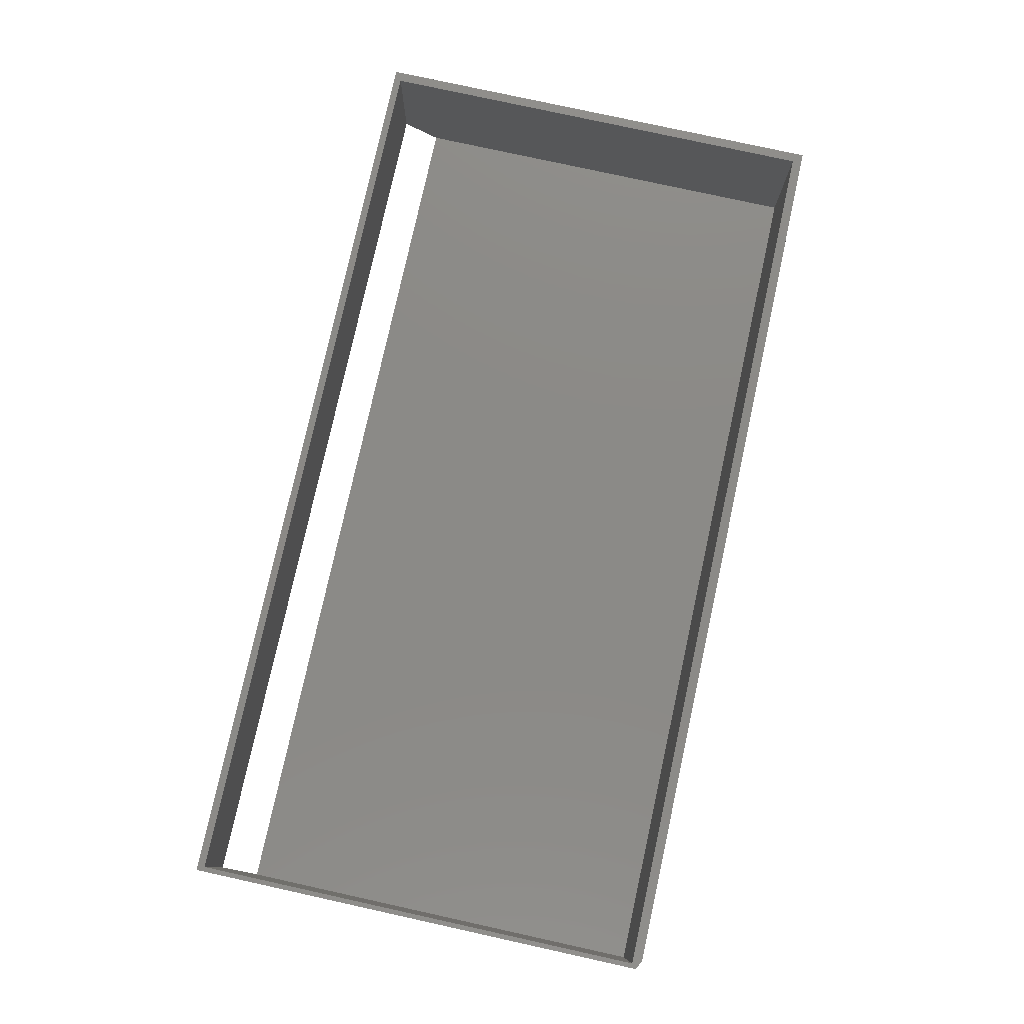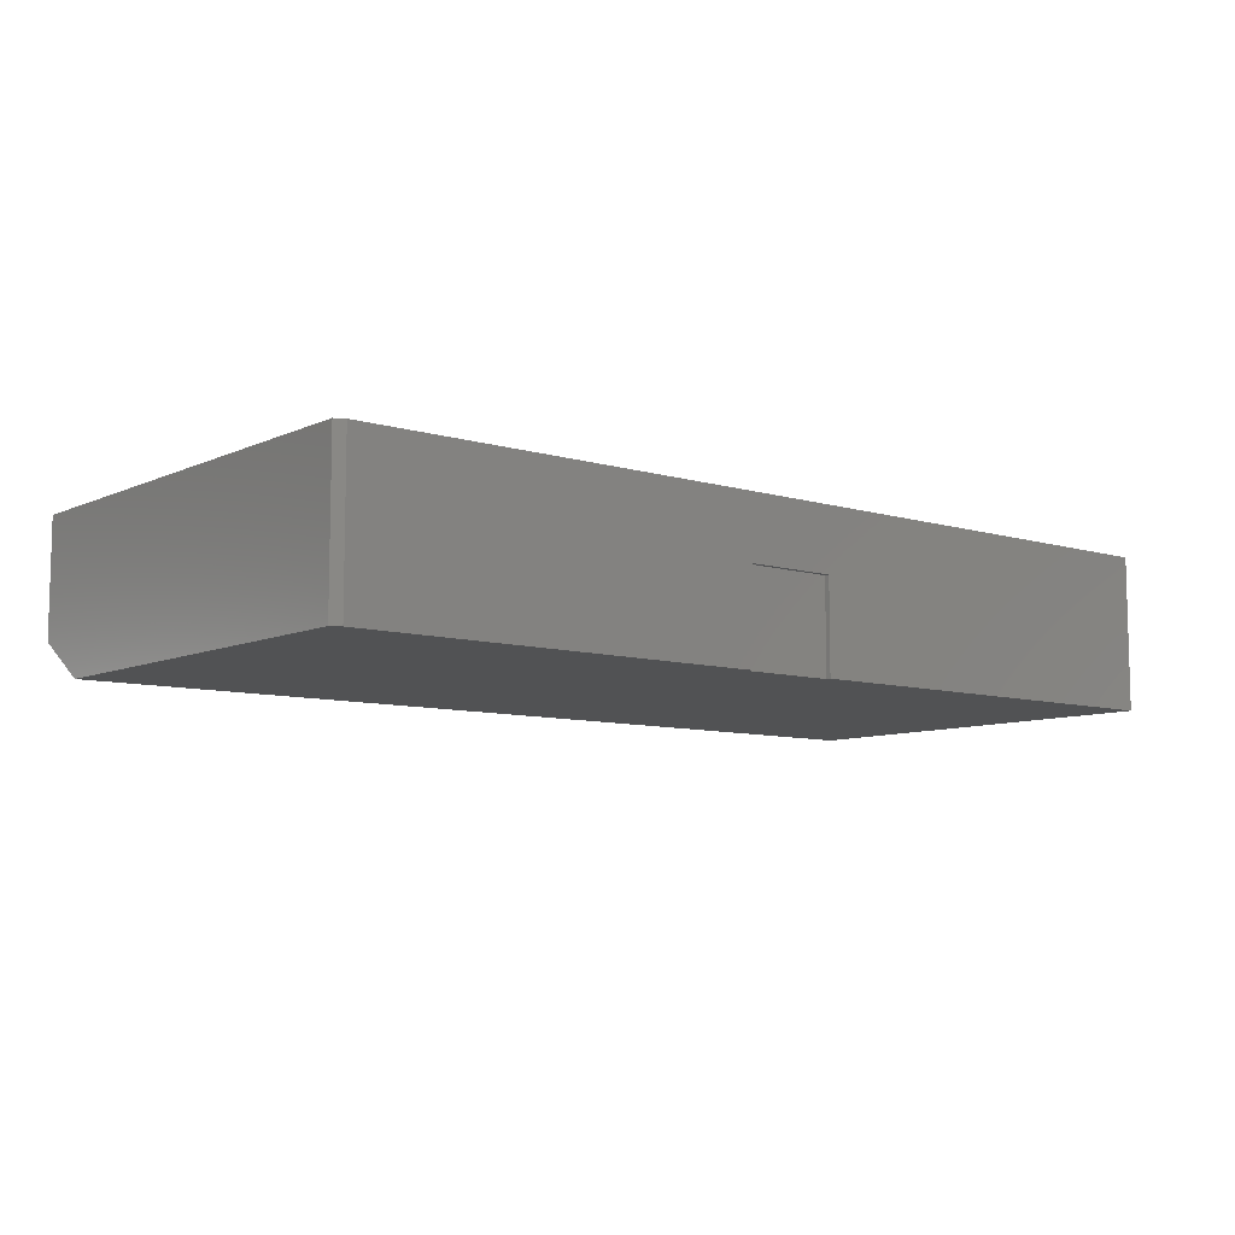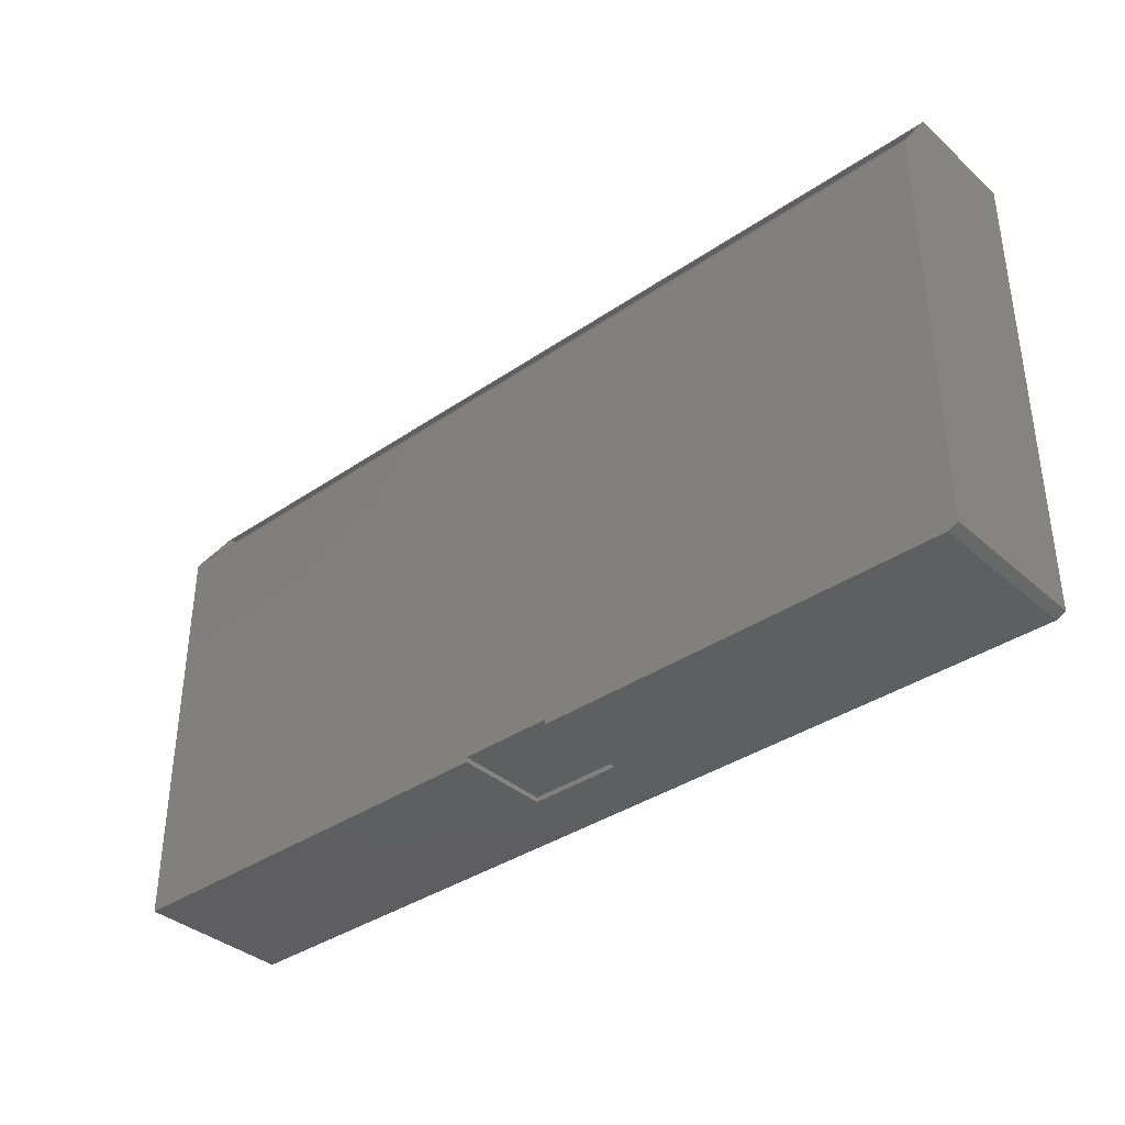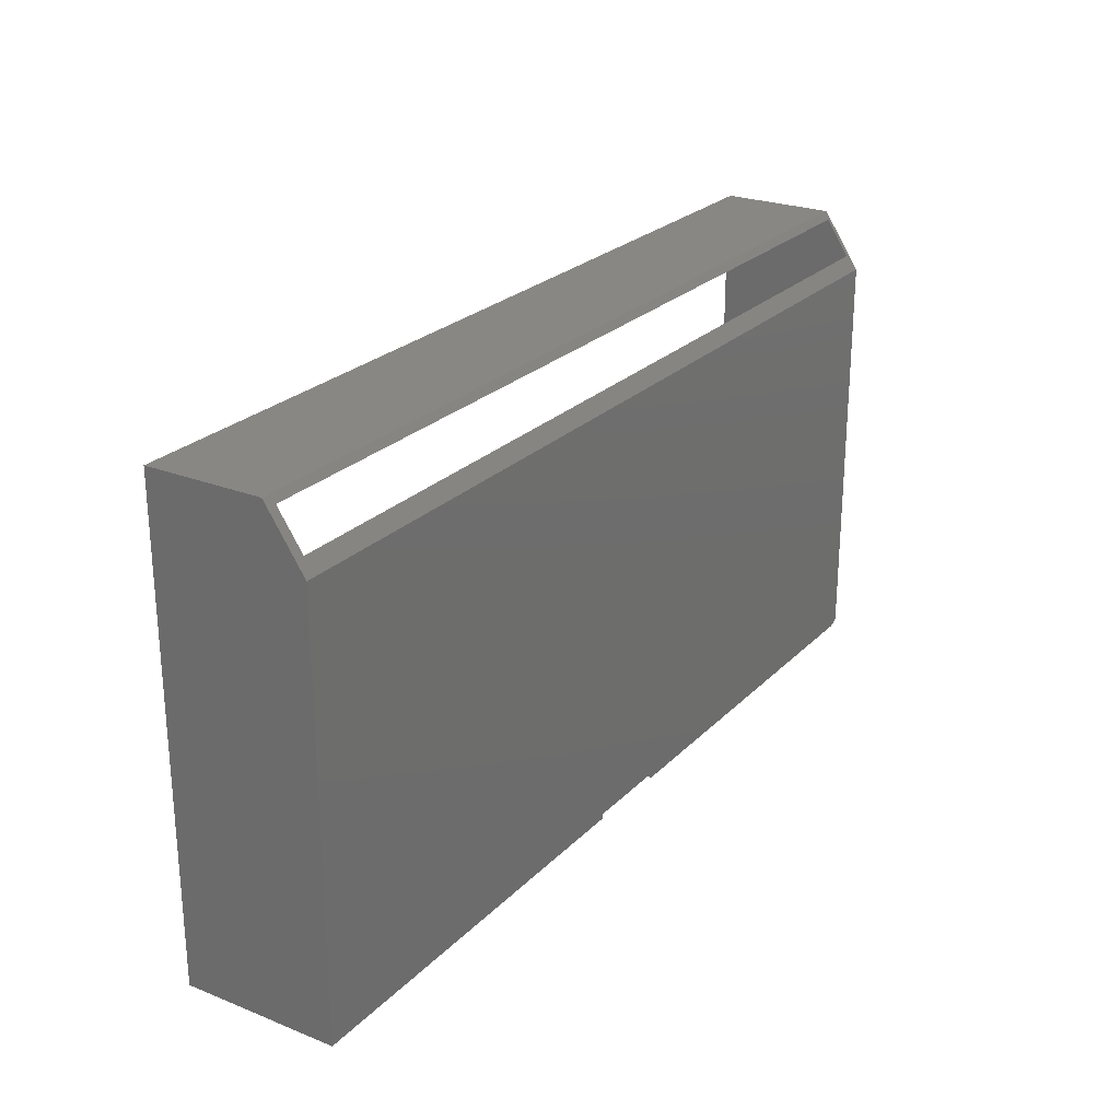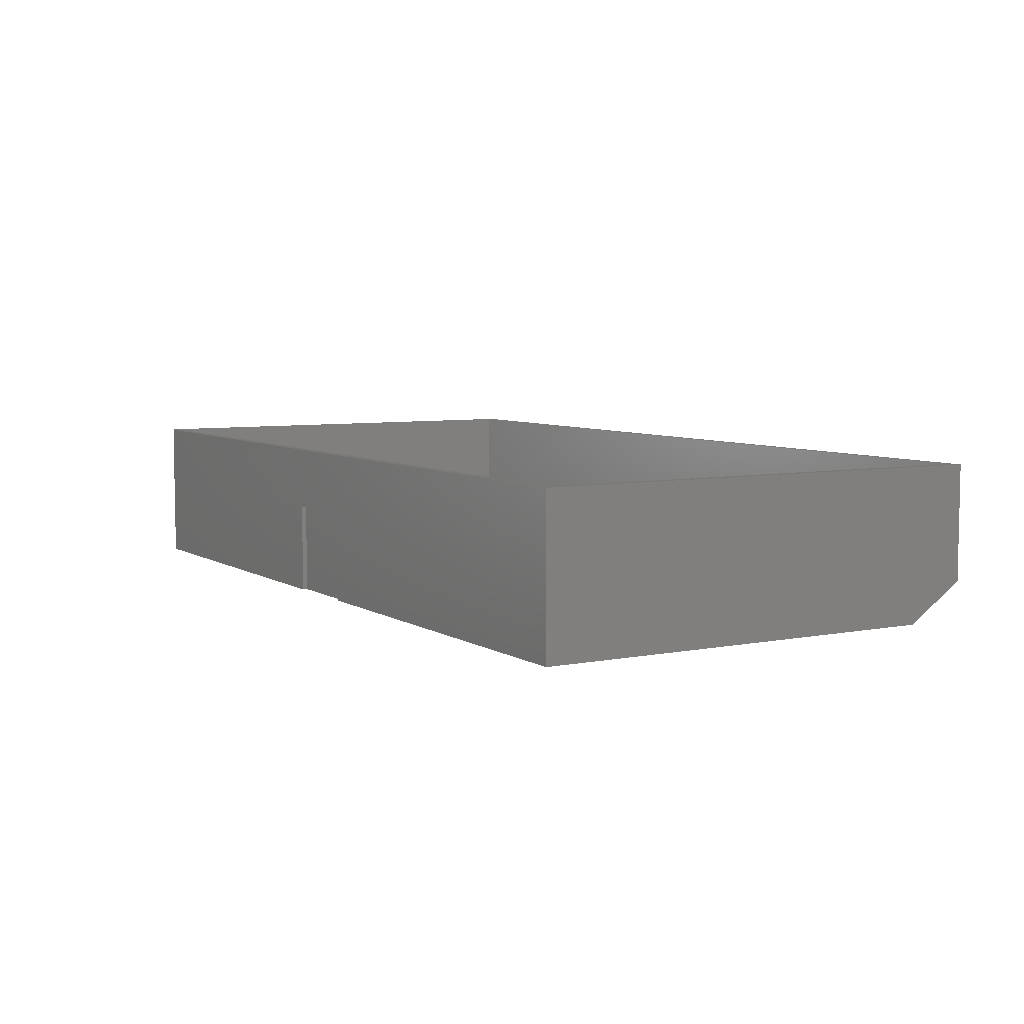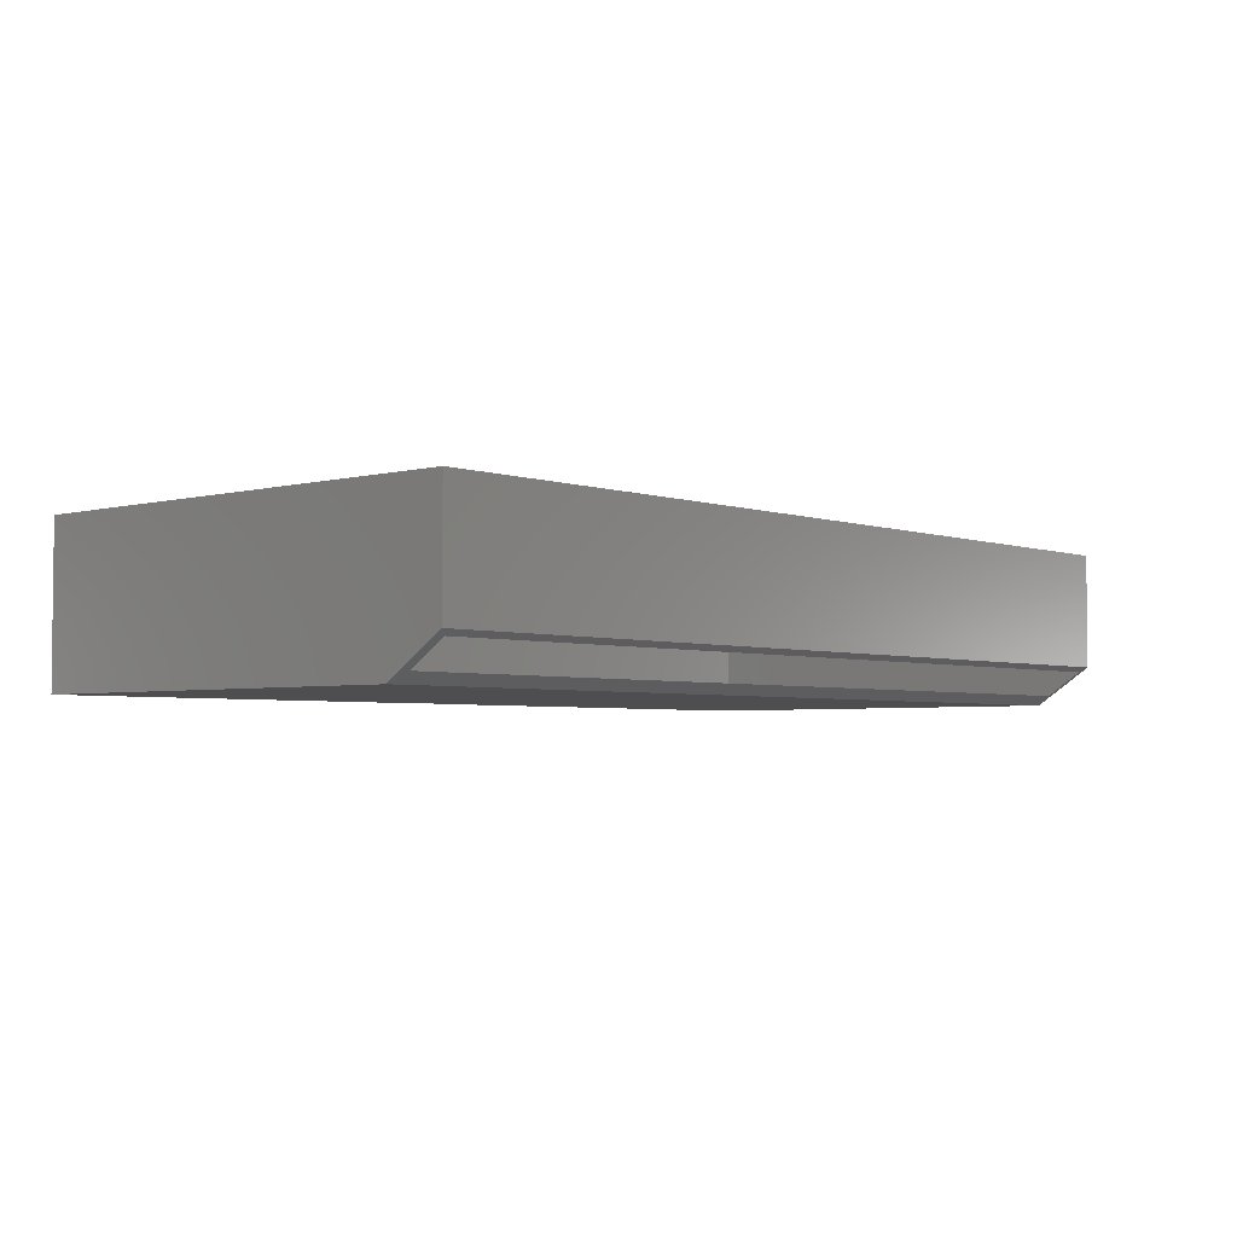
<metadata>
{"format":"stl","ext":"stl","renderer":"f3d","projection":"perspective","resolution":1024,"background":"white","views":[{"elev":78.5,"azim":-77.6,"up":"+Z"},{"elev":-8.5,"azim":-39.4,"up":"+Z"},{"elev":-36.8,"azim":-138.5,"up":"+Y"},{"elev":24.7,"azim":122.8,"up":"+Y"},{"elev":6.2,"azim":59.5,"up":"+Z"},{"elev":-3.6,"azim":131.2,"up":"+Z"}]}
</metadata>
<code>
# stl→obj: 30 verts, 60 faces
v -0.7344 -0.3906 0
v -0.07812 -0.3906 0
v -0.7344 -0.3906 0.25
v -0.07812 -0.3906 0.1484
v 0.75 -0.3906 0.25
v 0.07031 -0.3906 0.1484
v 0.75 -0.3906 0
v 0.07031 -0.3906 0
v -0.75 -0.3828 0
v -0.07812 -0.3828 0
v 0.75 0.2893 0
v 0.07031 -0.3828 -9.089e-18
v -0.75 0.2893 0
v -0.07812 -0.3828 0.1484
v 0.07031 -0.3828 0.1484
v 0.7344 -0.375 0.01562
v 0.7344 -0.375 0.25
v 0.7344 0.3127 0.01562
v 0.7344 0.3711 0.25
v 0.7344 0.3711 0.0545
v -0.7422 0.3711 0.0545
v -0.7422 0.3711 0.25
v -0.7422 -0.375 0.25
v -0.7422 -0.375 0.01562
v -0.7422 0.3127 0.01562
v -0.75 0.3831 0.0625
v 0.75 0.3831 0.0625
v -0.75 0.3831 0.25
v -0.75 -0.3828 0.25
v 0.75 0.3831 0.25
f 1 2 3
f 3 2 4
f 3 4 5
f 5 4 6
f 5 6 7
f 7 6 8
f 9 10 1
f 10 2 1
f 11 7 8
f 11 8 12
f 11 12 10
f 11 10 9
f 11 9 13
f 10 12 14
f 14 12 15
f 14 4 10
f 10 4 2
f 15 6 14
f 14 6 4
f 12 8 15
f 15 8 6
f 16 17 18
f 18 17 19
f 18 19 20
f 20 19 21
f 21 19 22
f 23 24 22
f 22 24 25
f 22 25 21
f 24 16 25
f 25 16 18
f 26 21 25
f 27 11 18
f 27 18 20
f 27 20 21
f 27 21 26
f 18 11 25
f 25 11 13
f 25 13 26
f 28 29 23
f 28 23 22
f 28 22 19
f 28 19 30
f 30 19 5
f 5 19 17
f 5 17 3
f 3 17 23
f 3 23 29
f 24 23 16
f 16 23 17
f 9 29 13
f 13 29 28
f 13 28 26
f 29 9 3
f 3 9 1
f 30 27 28
f 28 27 26
f 5 7 30
f 30 7 11
f 30 11 27

</code>
